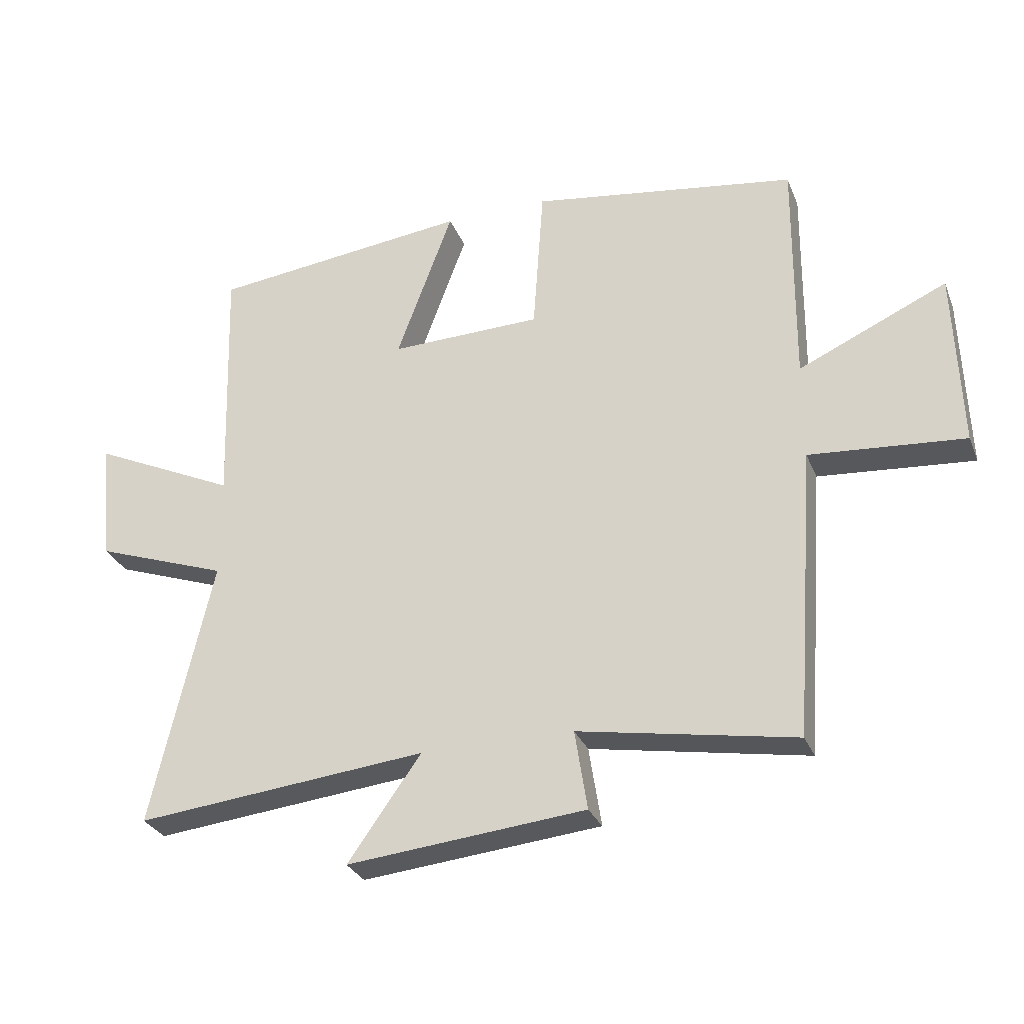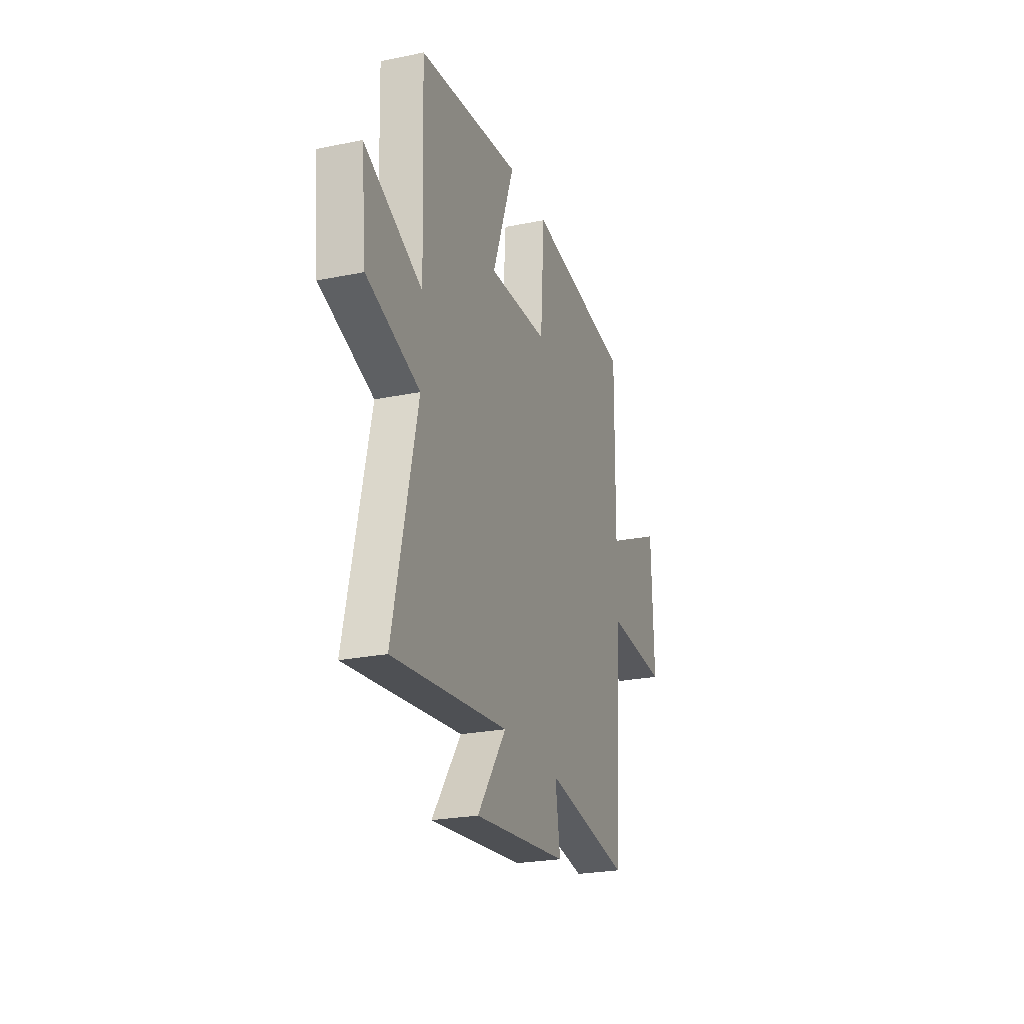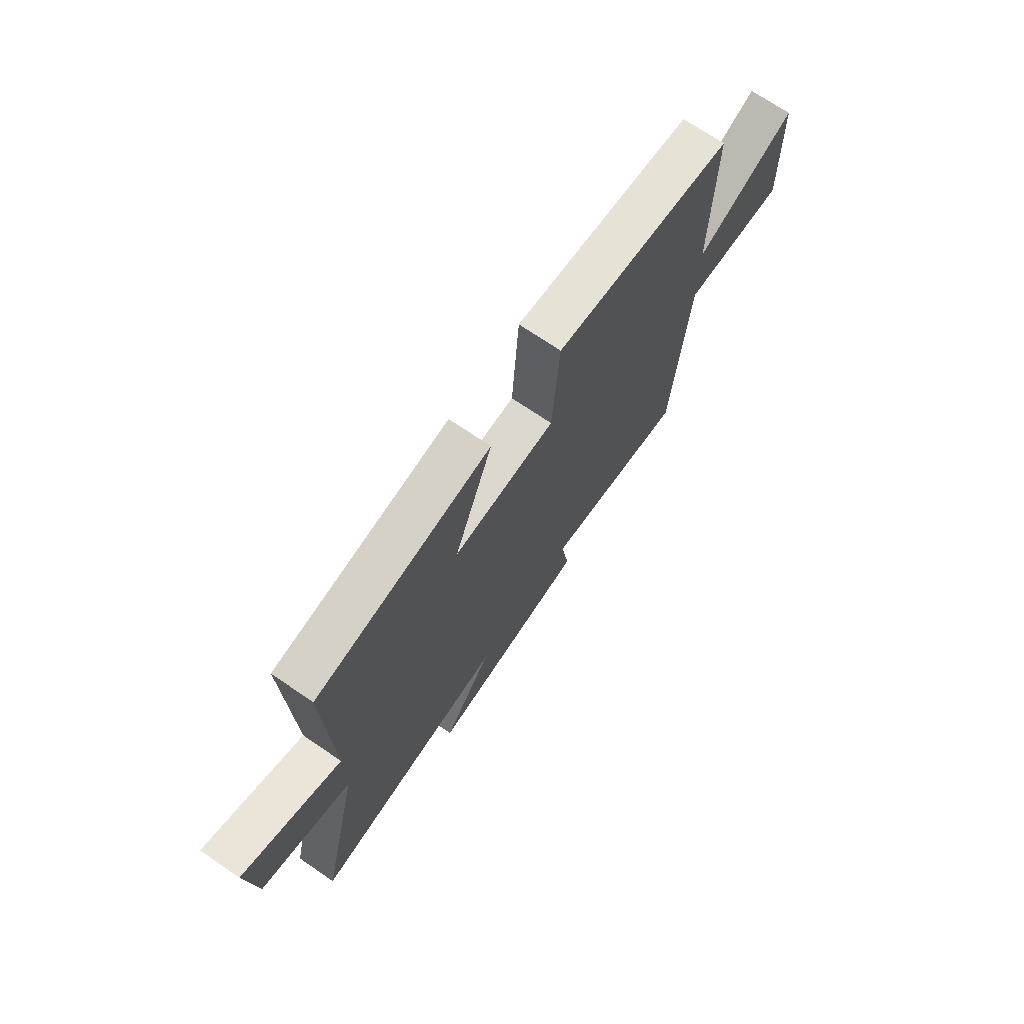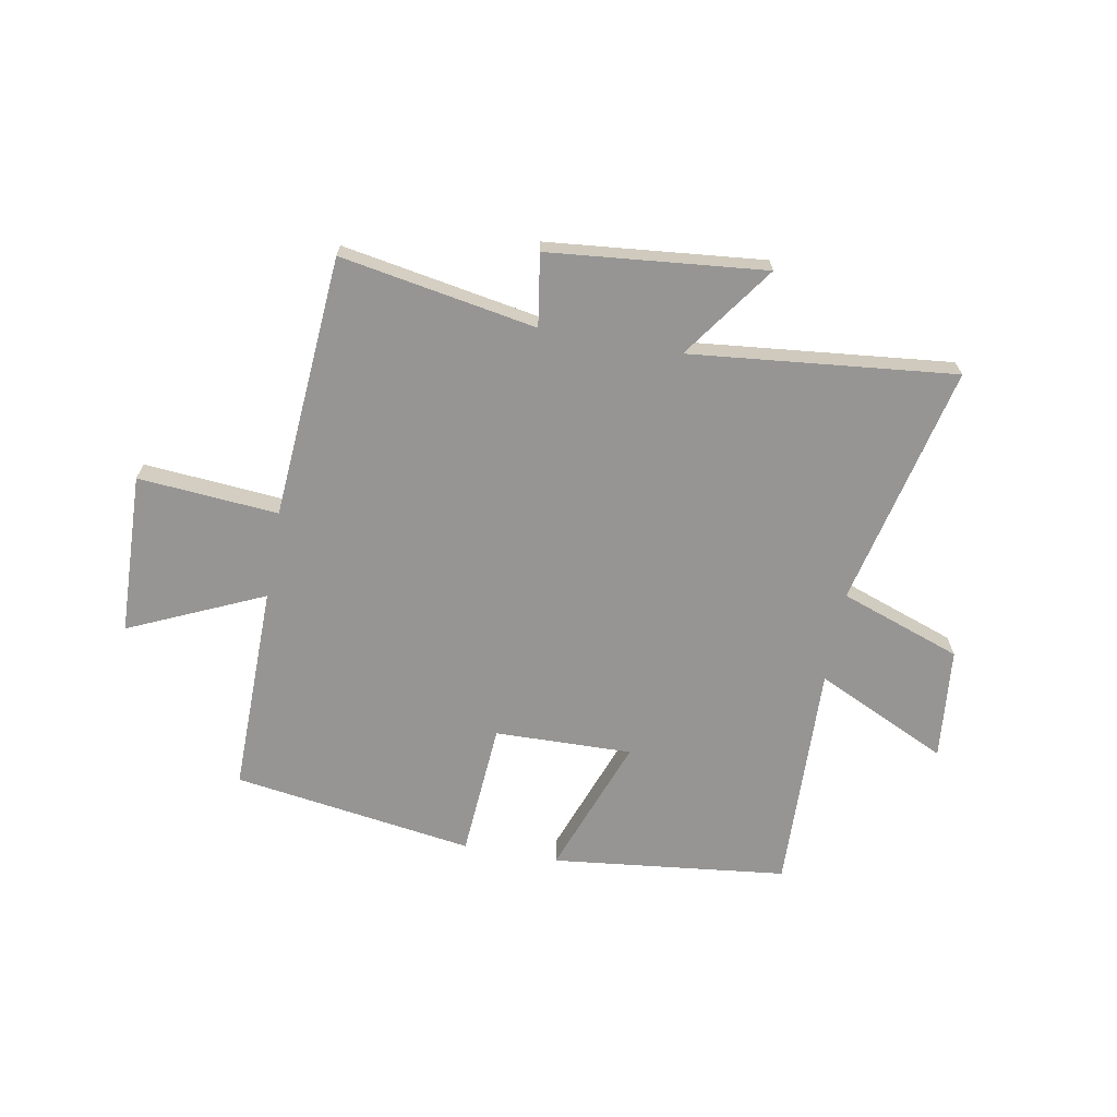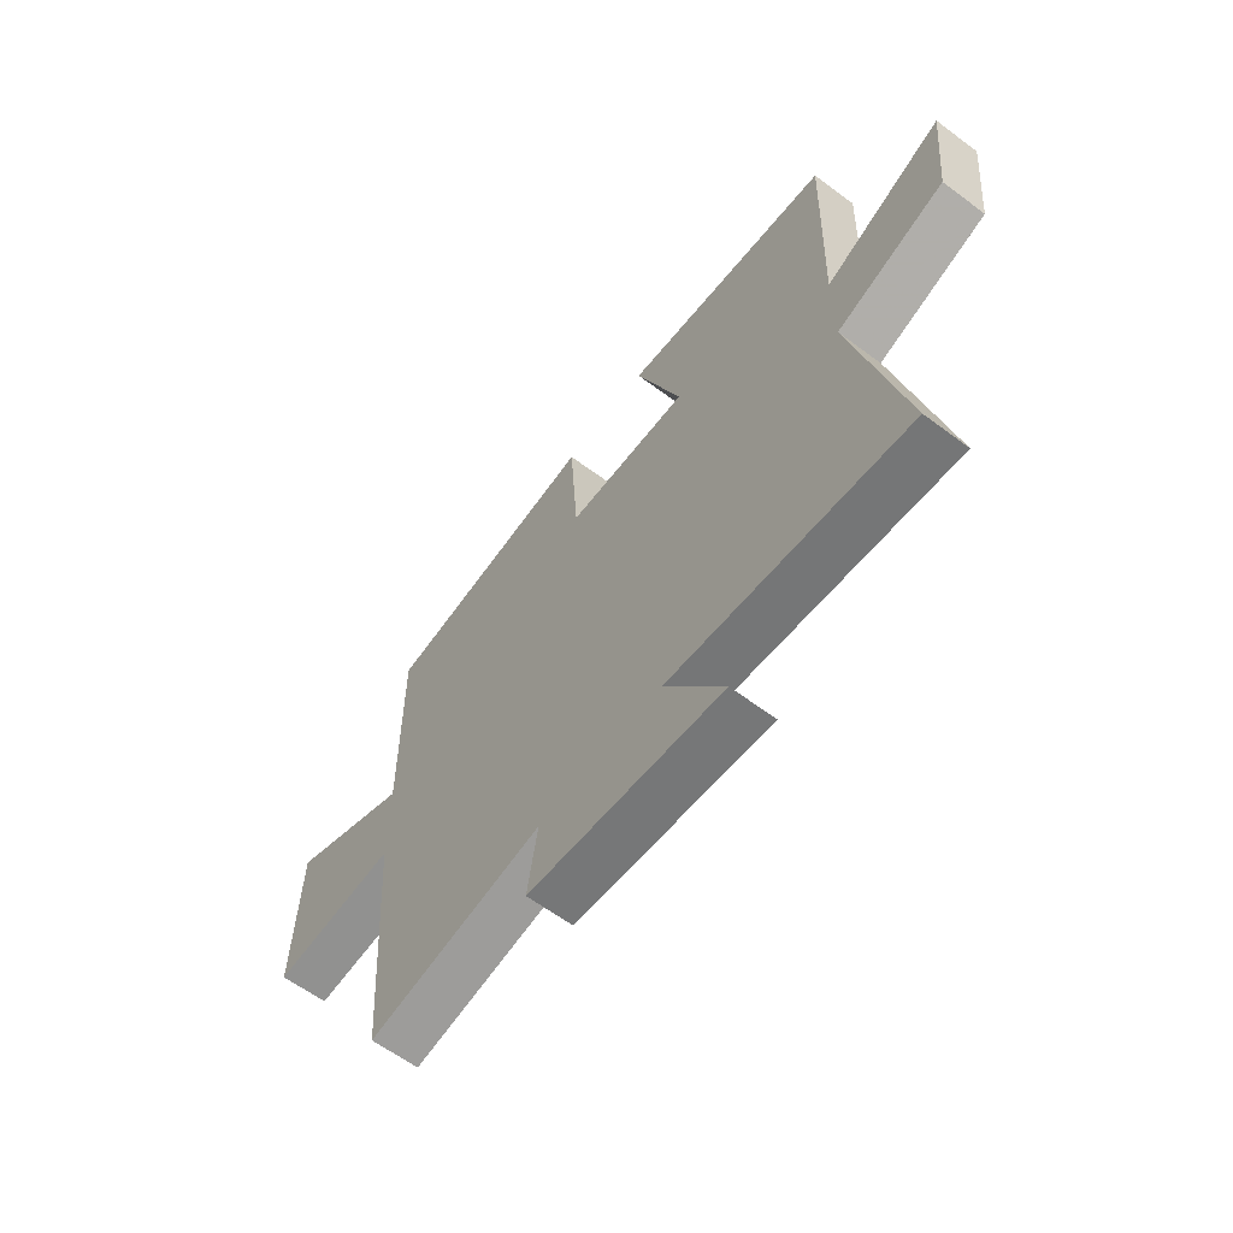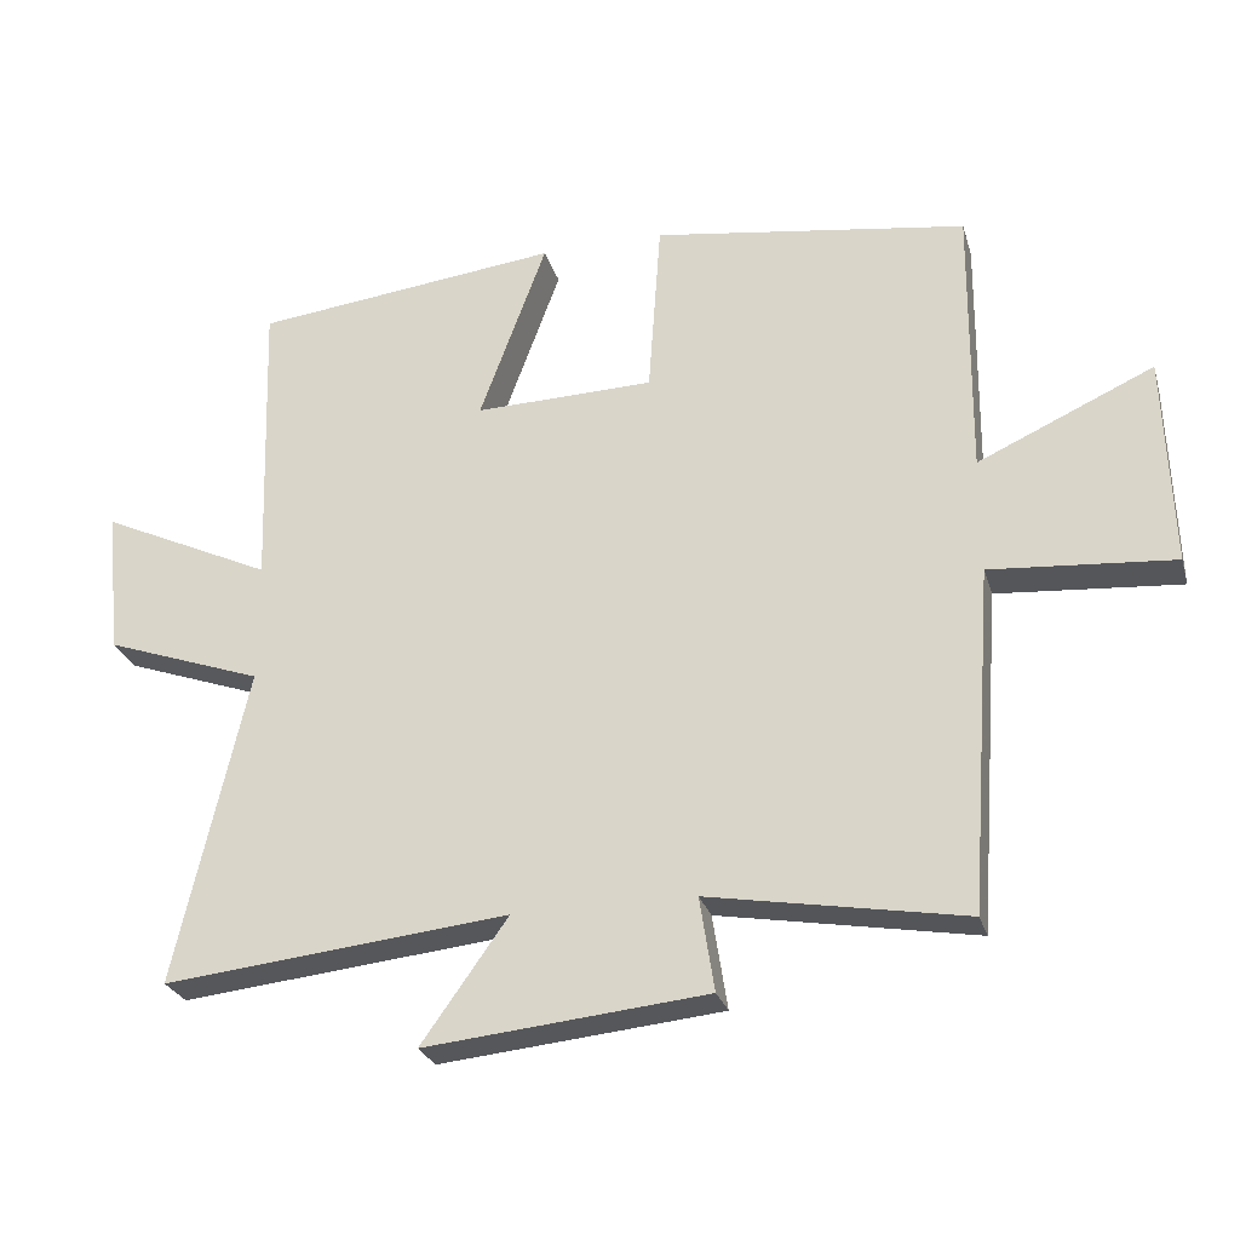
<metadata>
{"format":"obj","ext":"obj","renderer":"f3d","projection":"perspective","resolution":1024,"background":"white","views":[{"elev":-29.4,"azim":19.4,"up":"+Z"},{"elev":-24.3,"azim":-71.3,"up":"+Z"},{"elev":71.2,"azim":-55.7,"up":"+Z"},{"elev":-67.5,"azim":169.6,"up":"+Y"},{"elev":-61.9,"azim":-127.2,"up":"+Z"},{"elev":-26.6,"azim":15.3,"up":"+Z"}]}
</metadata>
<code>
v 0.466 0.07 -0.561
v 0.118 0.07 -0.5
v 0.138 0.07 -0.628
v -0.246 0.07 -0.666
v -0.128 0.07 -0.5
v -0.598 0.07 -0.549
v -0.5 0.07 -0.119
v -0.715 0.07 -0.043
v -0.735 0.07 0.155
v -0.5 0.07 0.045
v -0.513 0.07 0.452
v -0.095 0.07 0.5
v -0.186 0.07 0.253
v 0.058 0.07 0.259
v 0.075 0.07 0.5
v 0.503 0.07 0.437
v 0.5 0.07 0.065
v 0.739 0.07 0.173
v 0.749 0.07 -0.113
v 0.5 0.07 -0.093
v 0.466 0 -0.561
v 0.118 0 -0.5
v 0.138 0 -0.628
v -0.246 0 -0.666
v -0.128 0 -0.5
v -0.598 0 -0.549
v -0.5 0 -0.119
v -0.715 0 -0.043
v -0.735 0 0.155
v -0.5 0 0.045
v -0.513 0 0.452
v -0.095 0 0.5
v -0.186 0 0.253
v 0.058 0 0.259
v 0.075 0 0.5
v 0.503 0 0.437
v 0.5 0 0.065
v 0.739 0 0.173
v 0.749 0 -0.113
v 0.5 0 -0.093
f 17 18 19 20
f 17 20 1 2
f 16 17 2
f 15 16 2
f 14 15 2
f 13 14 2
f 10 11 12 13
f 10 13 2 3
f 7 8 9 10
f 7 10 3
f 5 6 7
f 5 7 3
f 3 4 5
f 40 39 38 37
f 22 21 40 37
f 22 37 36
f 22 36 35
f 22 35 34
f 22 34 33
f 33 32 31 30
f 23 22 33 30
f 30 29 28 27
f 23 30 27
f 27 26 25
f 23 27 25
f 25 24 23
f 1 21 22 2
f 2 22 23 3
f 3 23 24 4
f 4 24 25 5
f 5 25 26 6
f 6 26 27 7
f 7 27 28 8
f 8 28 29 9
f 9 29 30 10
f 10 30 31 11
f 11 31 32 12
f 12 32 33 13
f 13 33 34 14
f 14 34 35 15
f 15 35 36 16
f 16 36 37 17
f 17 37 38 18
f 18 38 39 19
f 19 39 40 20
f 20 40 21 1

</code>
